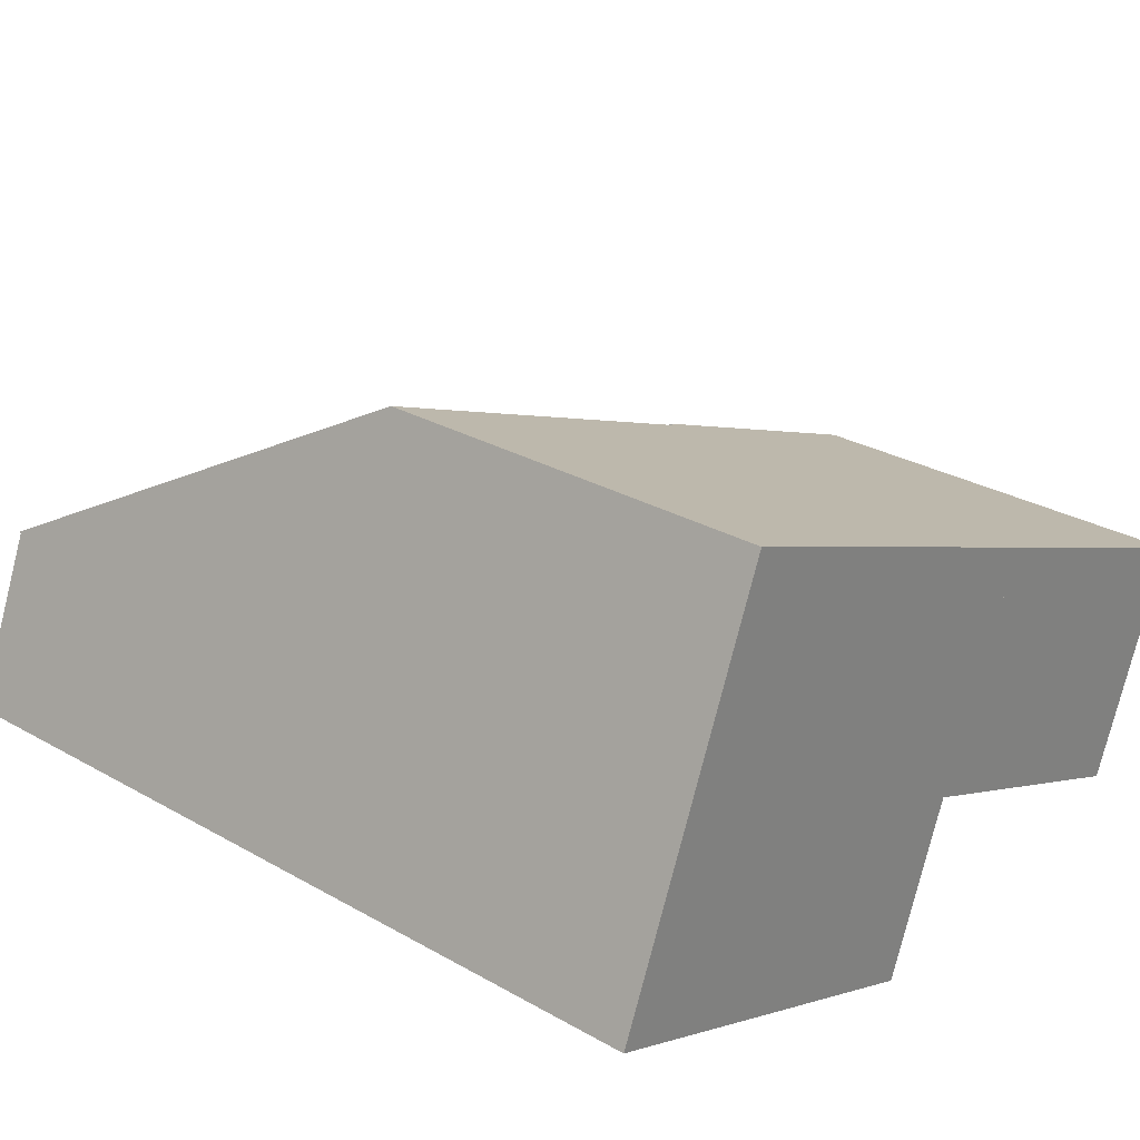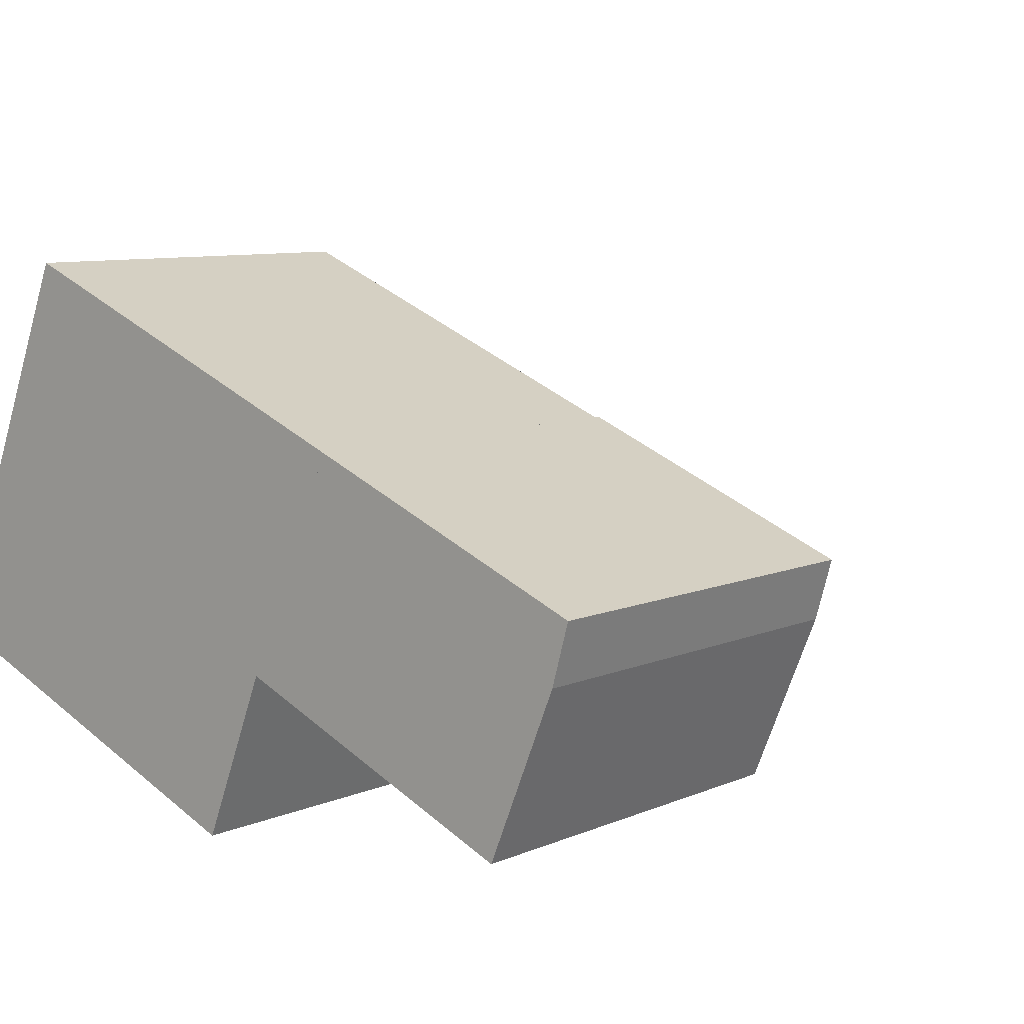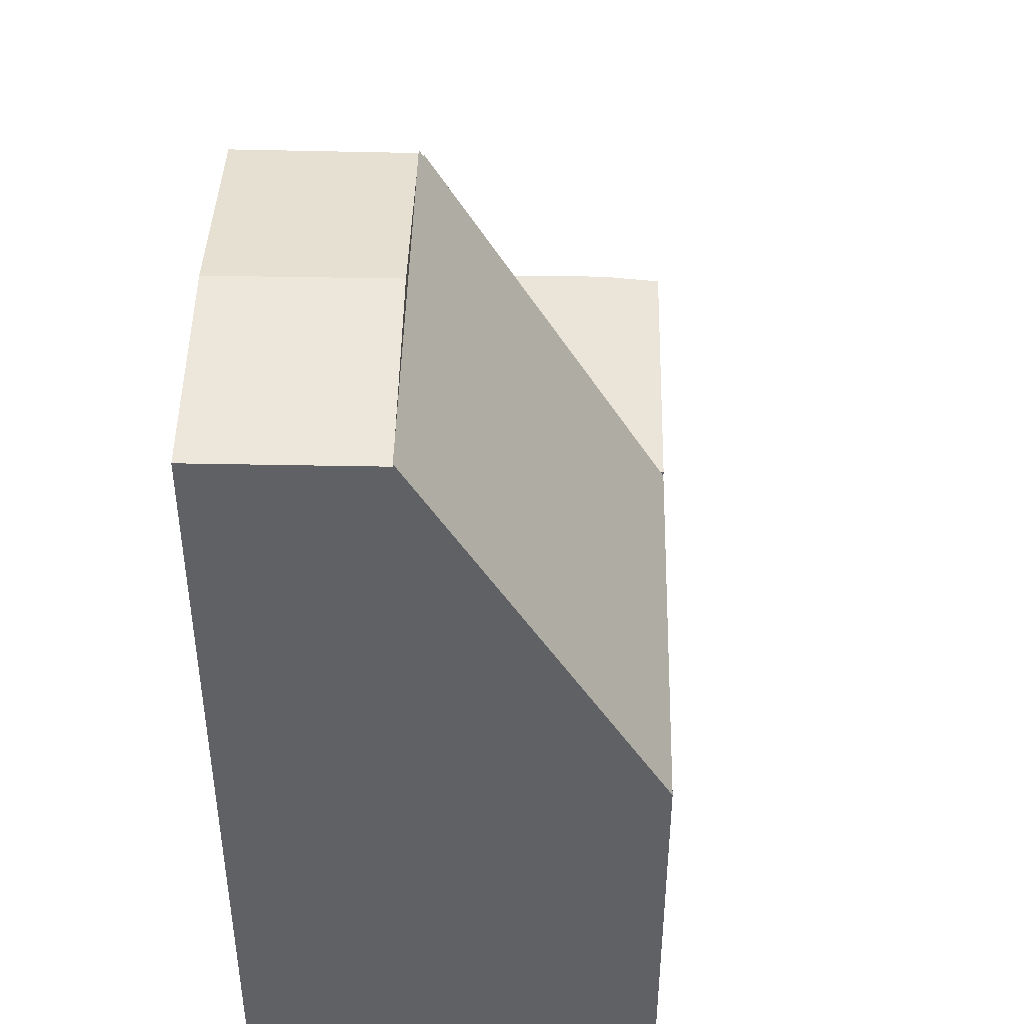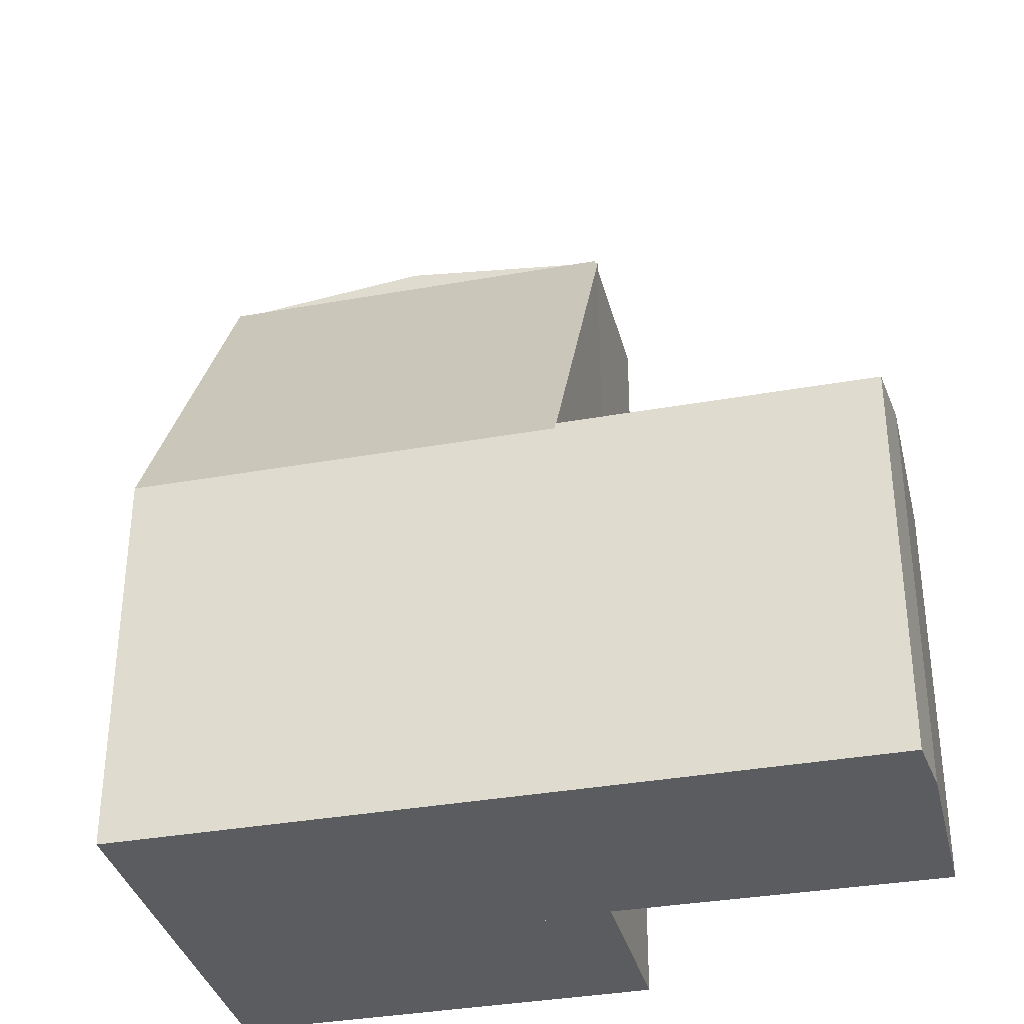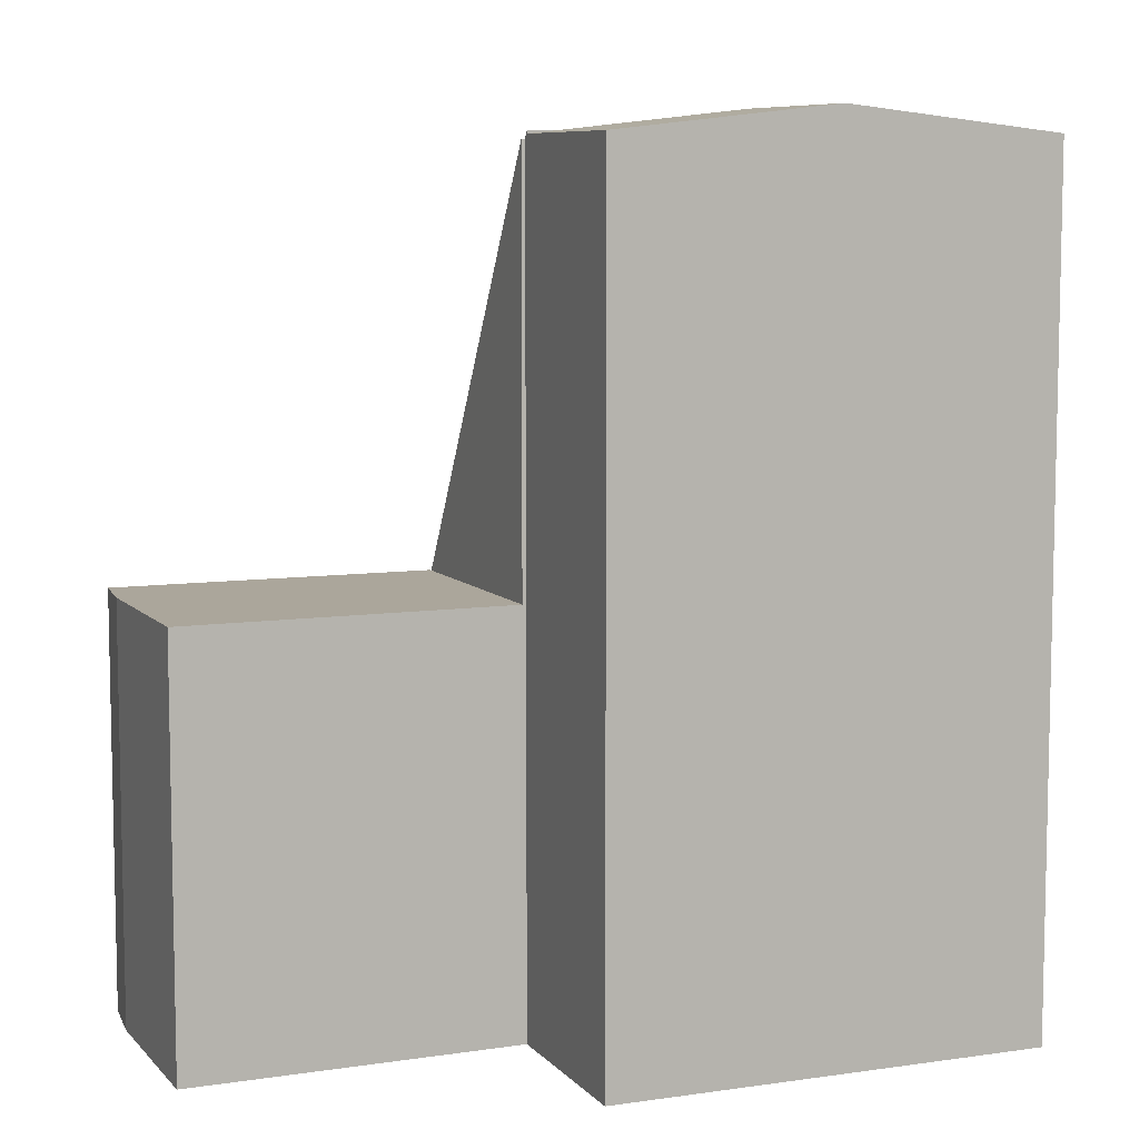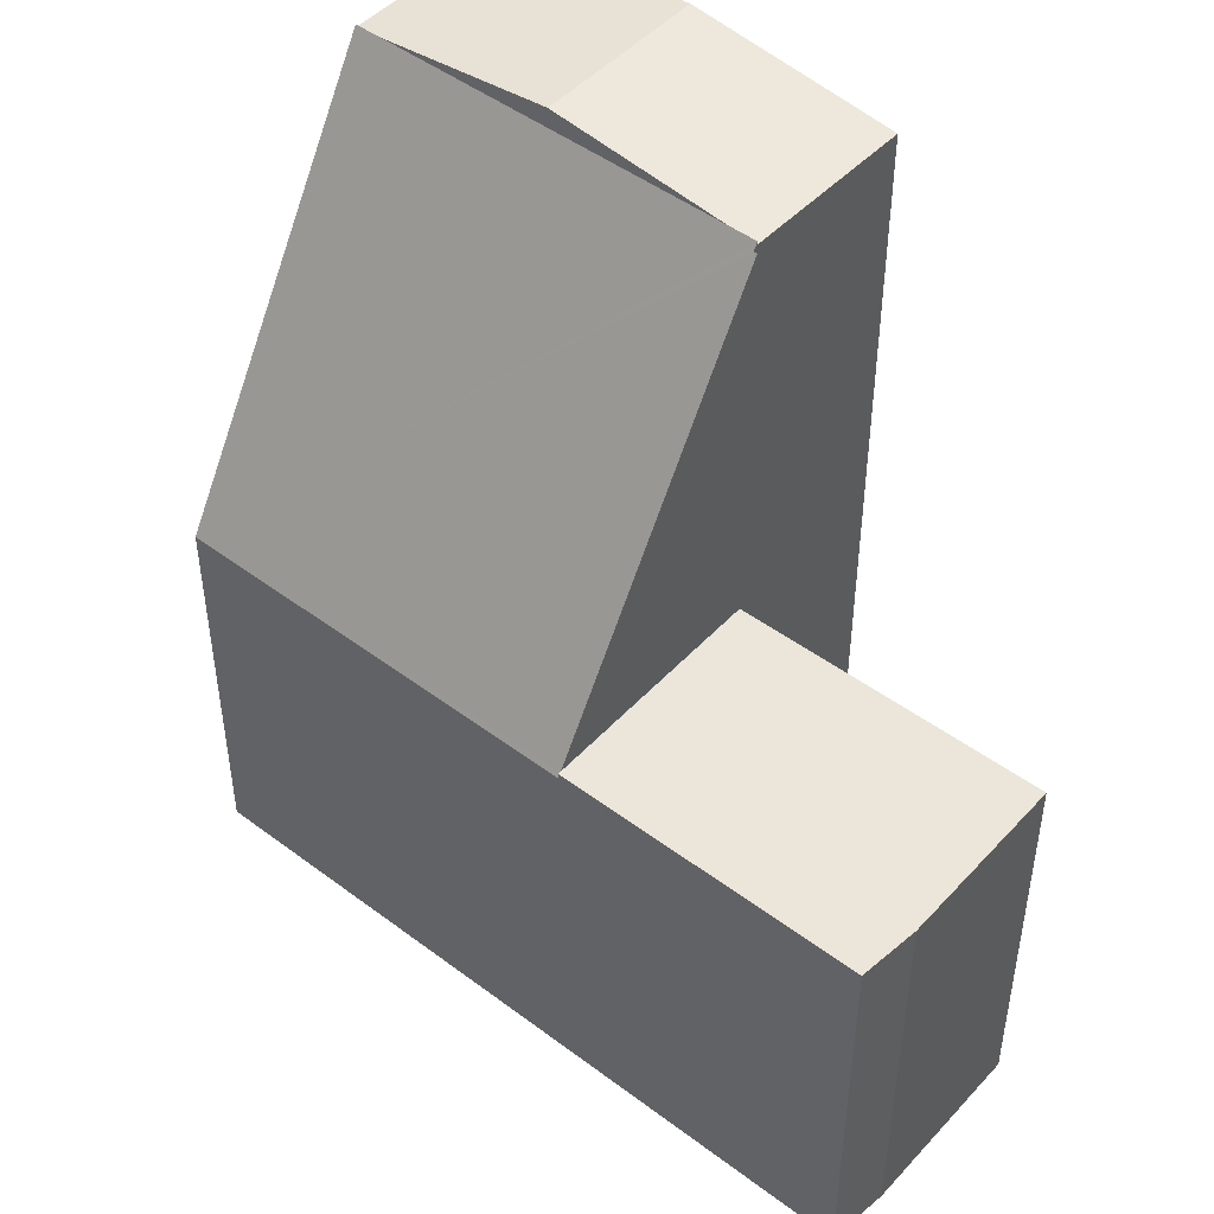
<metadata>
{"format":"obj","ext":"obj","renderer":"f3d","projection":"perspective","resolution":1024,"background":"white","views":[{"elev":28.6,"azim":-49.6,"up":"+Z"},{"elev":8.6,"azim":40.9,"up":"+Z"},{"elev":44.7,"azim":-66.5,"up":"+Y"},{"elev":-35.1,"azim":35.6,"up":"+Y"},{"elev":7.9,"azim":179.7,"up":"+Y"},{"elev":47.8,"azim":62.4,"up":"+Y"}]}
</metadata>
<code>
v  0 16.62 1.018e-15
v  5.408 17.1 1.785
v  4.019 17.1 -1.618
v  1.929 16.68 3.202
v  1.396 16.62 3.419
v  8.103 16.61 -3.261
v  8.887 16.68 0.367
v  9.446 16.62 0.139
v  1.396 -2.094e-16 3.419
v  9.446 -8.511e-18 0.139
v  1.929 -1.961e-16 3.202
v  5.408 -1.093e-16 1.785
v  8.887 -2.247e-17 0.367
v  8.103 1.997e-16 -3.261
v  0 0 0
v  4.019 9.907e-17 -1.618
v  9.547 8.216 0.197
v  17.02 8.216 1.106
v  15.6 8.216 -2.336
v  17.37 8.216 2.351
v  11.42 8.216 4.776
v  11.42 -2.924e-16 4.776
v  17.37 -1.44e-16 2.351
v  17.02 -6.772e-17 1.106
v  15.6 1.43e-16 -2.336
v  9.547 -1.206e-17 0.197
v  11.39 8.216 4.71
v  11.39 -2.884e-16 4.71
v  3.299 8.095 8.083
v  1.396 16.68 3.419
v  5.408 16.68 1.785
v  9.446 16.68 0.139
v  9.48 16.53 0.225
v  9.547 16.53 0.197
v  11.42 8.095 4.776
v  9.48 -1.378e-17 0.225
v  3.299 -4.949e-16 8.083
g defaultobject
f 1 2 3
f 2 1 4
f 4 1 5
f 6 7 8
f 7 6 2
f 2 6 3
f 9 4 5
f 4 9 2
f 2 9 7
f 7 9 8
f 8 9 10
f 10 9 11
f 10 11 12
f 10 12 13
f 10 6 8
f 6 10 14
f 14 3 6
f 3 14 1
f 1 14 15
f 15 14 16
f 15 5 1
f 5 15 9
f 10 16 14
f 16 10 13
f 16 13 12
f 16 12 11
f 16 11 15
f 15 11 9
f 17 18 19
f 18 17 20
f 20 17 21
f 22 20 21
f 20 22 23
f 23 18 20
f 18 23 24
f 24 19 18
f 19 24 25
f 25 17 19
f 17 25 26
f 27 22 21
f 22 27 17
f 22 17 28
f 28 17 26
f 22 24 23
f 24 22 25
f 25 22 26
f 29 4 30
f 4 29 31
f 31 29 7
f 7 29 32
f 32 29 33
f 33 29 34
f 34 29 27
f 27 29 35
f 27 26 34
f 26 27 35
f 26 35 22
f 26 22 28
f 33 10 32
f 10 33 36
f 26 33 34
f 33 26 36
f 10 7 32
f 7 10 31
f 31 10 4
f 4 10 30
f 30 10 9
f 9 10 13
f 9 13 12
f 9 12 11
f 9 29 30
f 29 9 37
f 37 35 29
f 35 37 22
f 11 37 9
f 37 11 12
f 37 12 13
f 37 13 10
f 37 10 36
f 37 36 26
f 37 26 28
f 37 28 22

</code>
